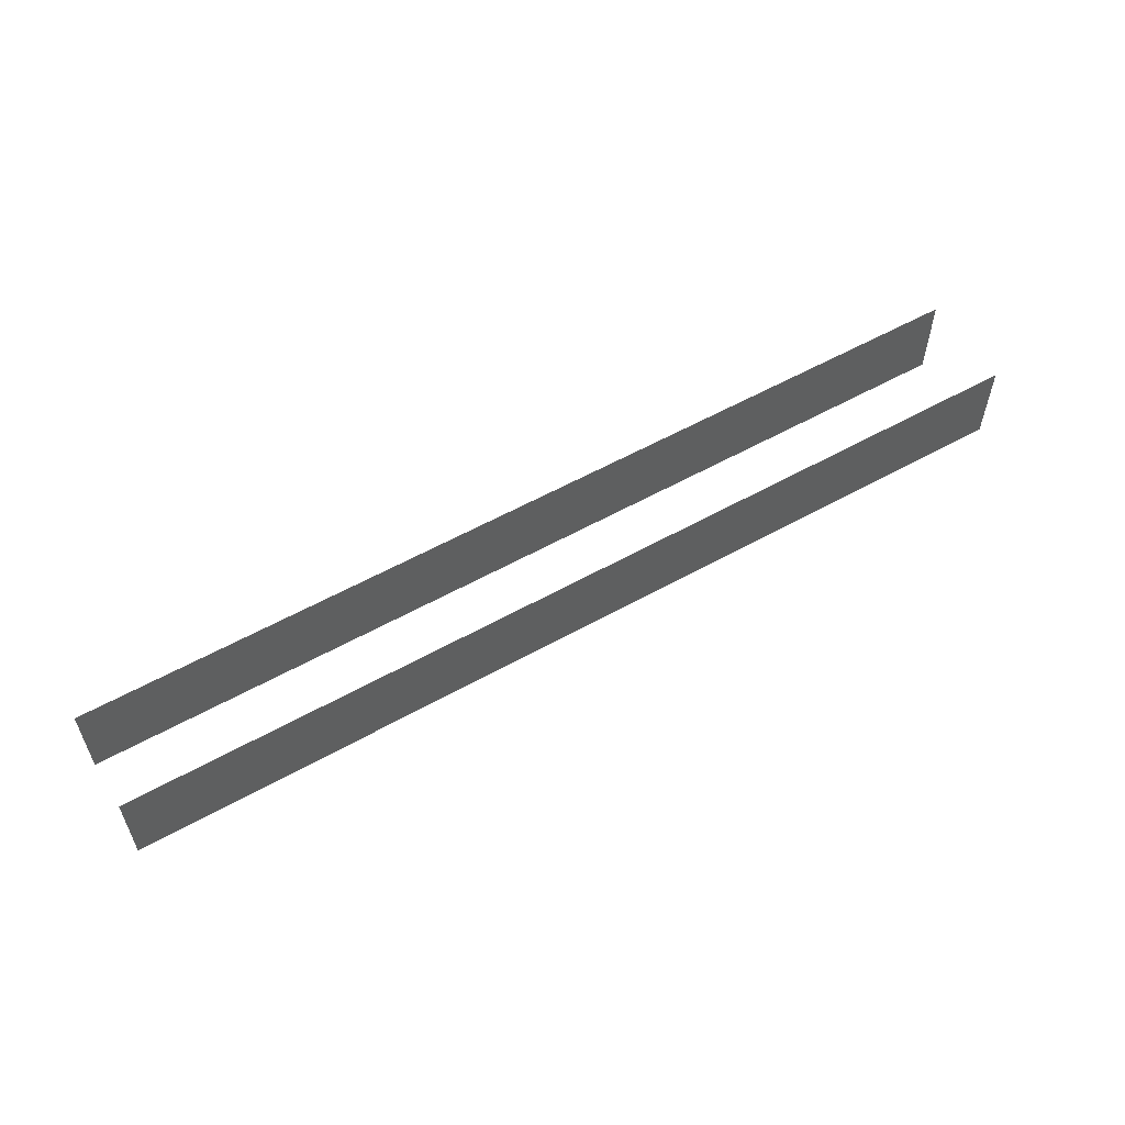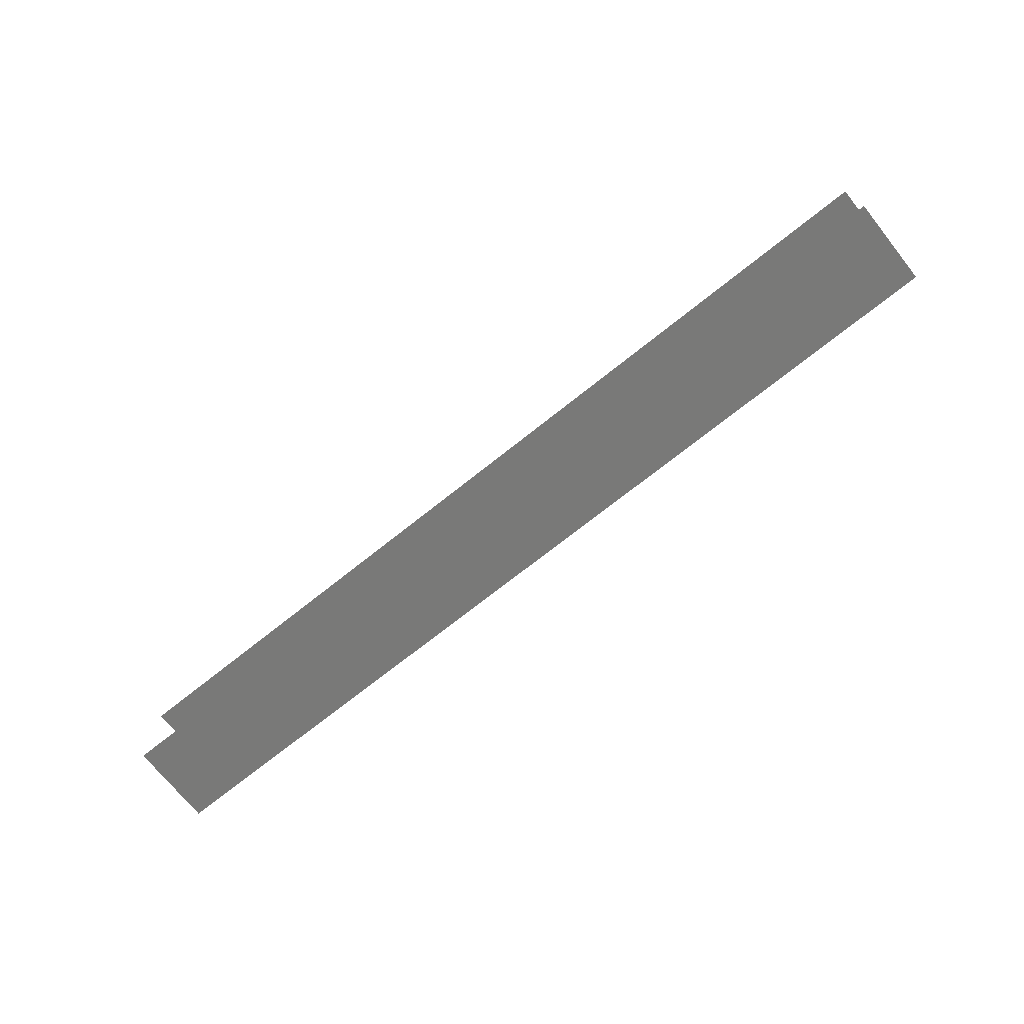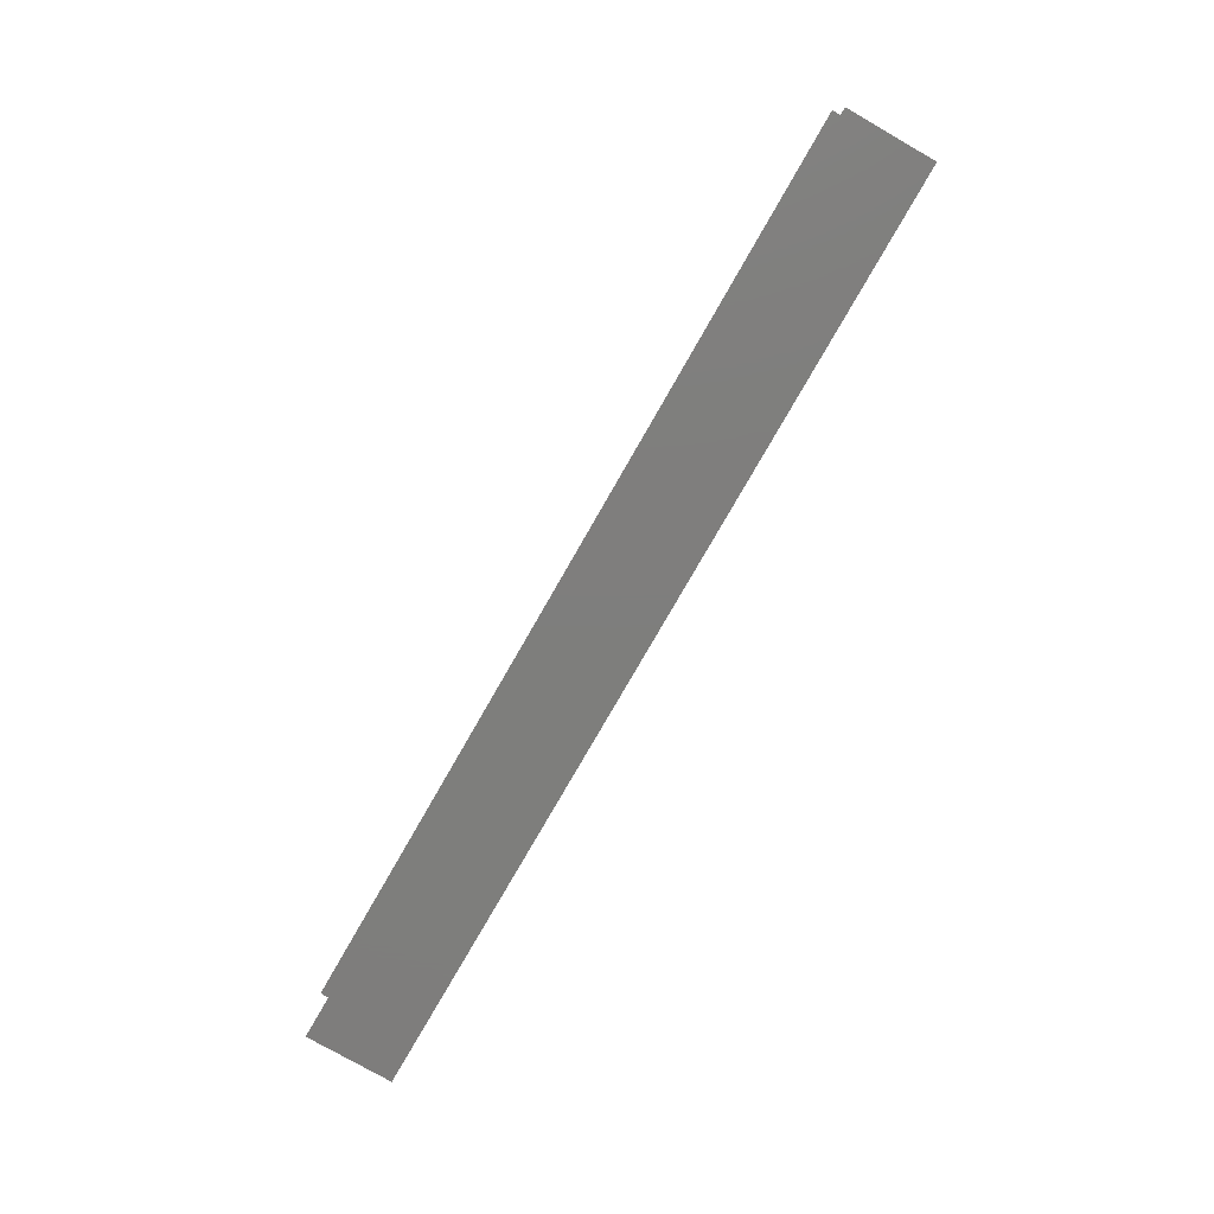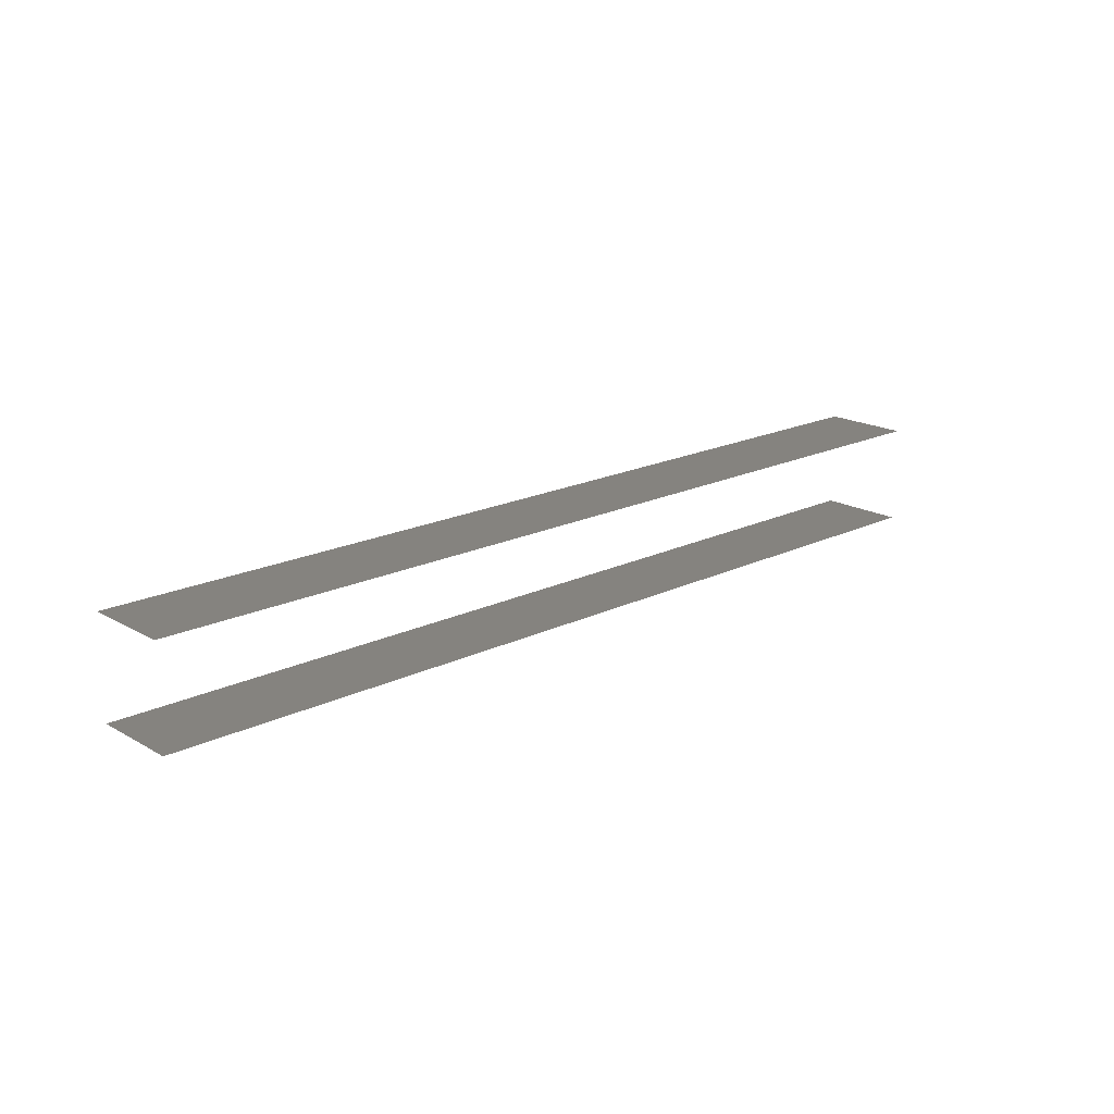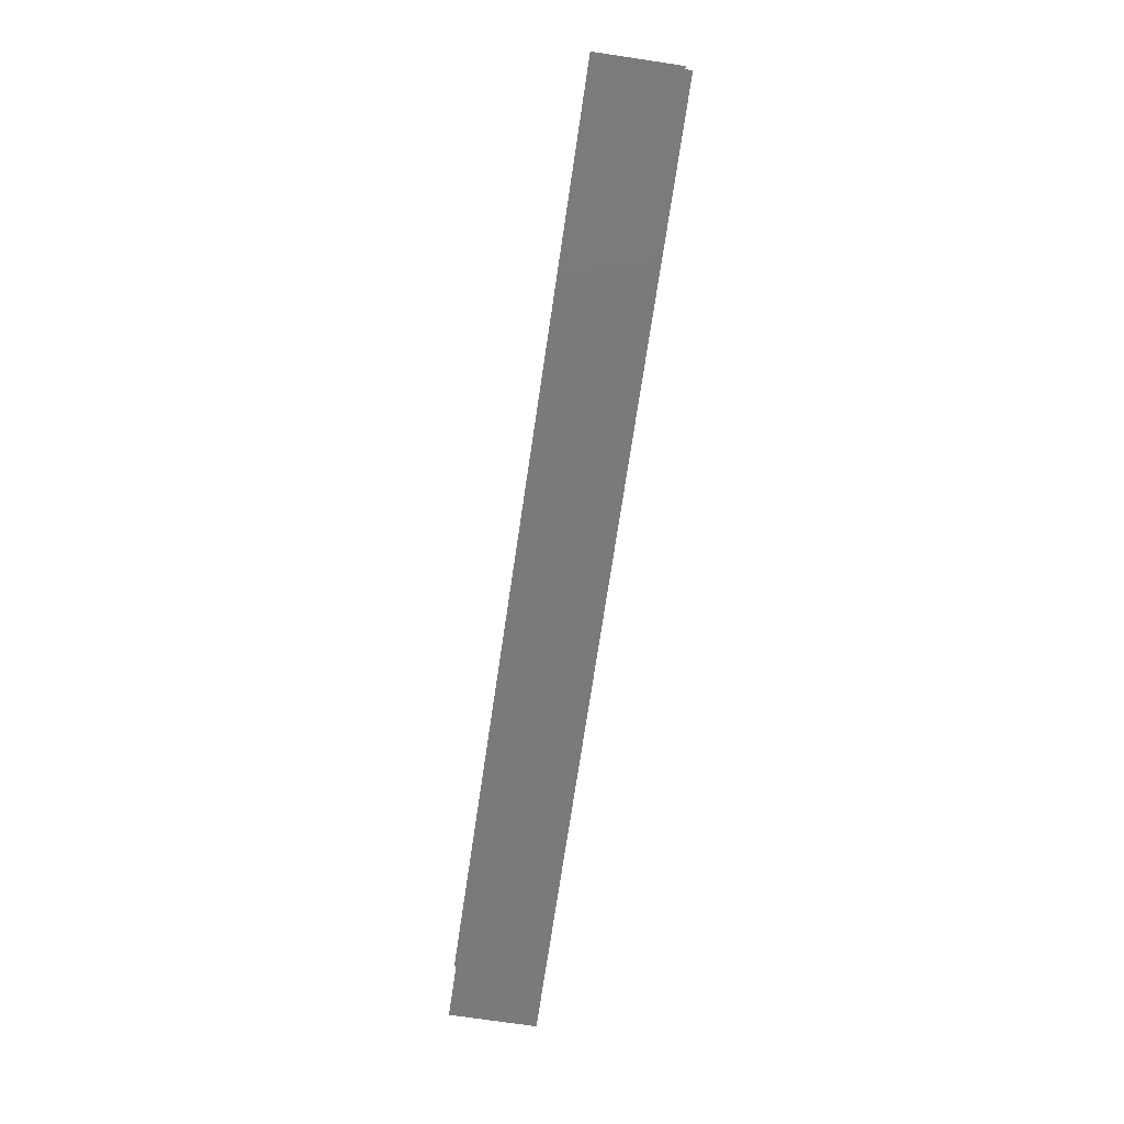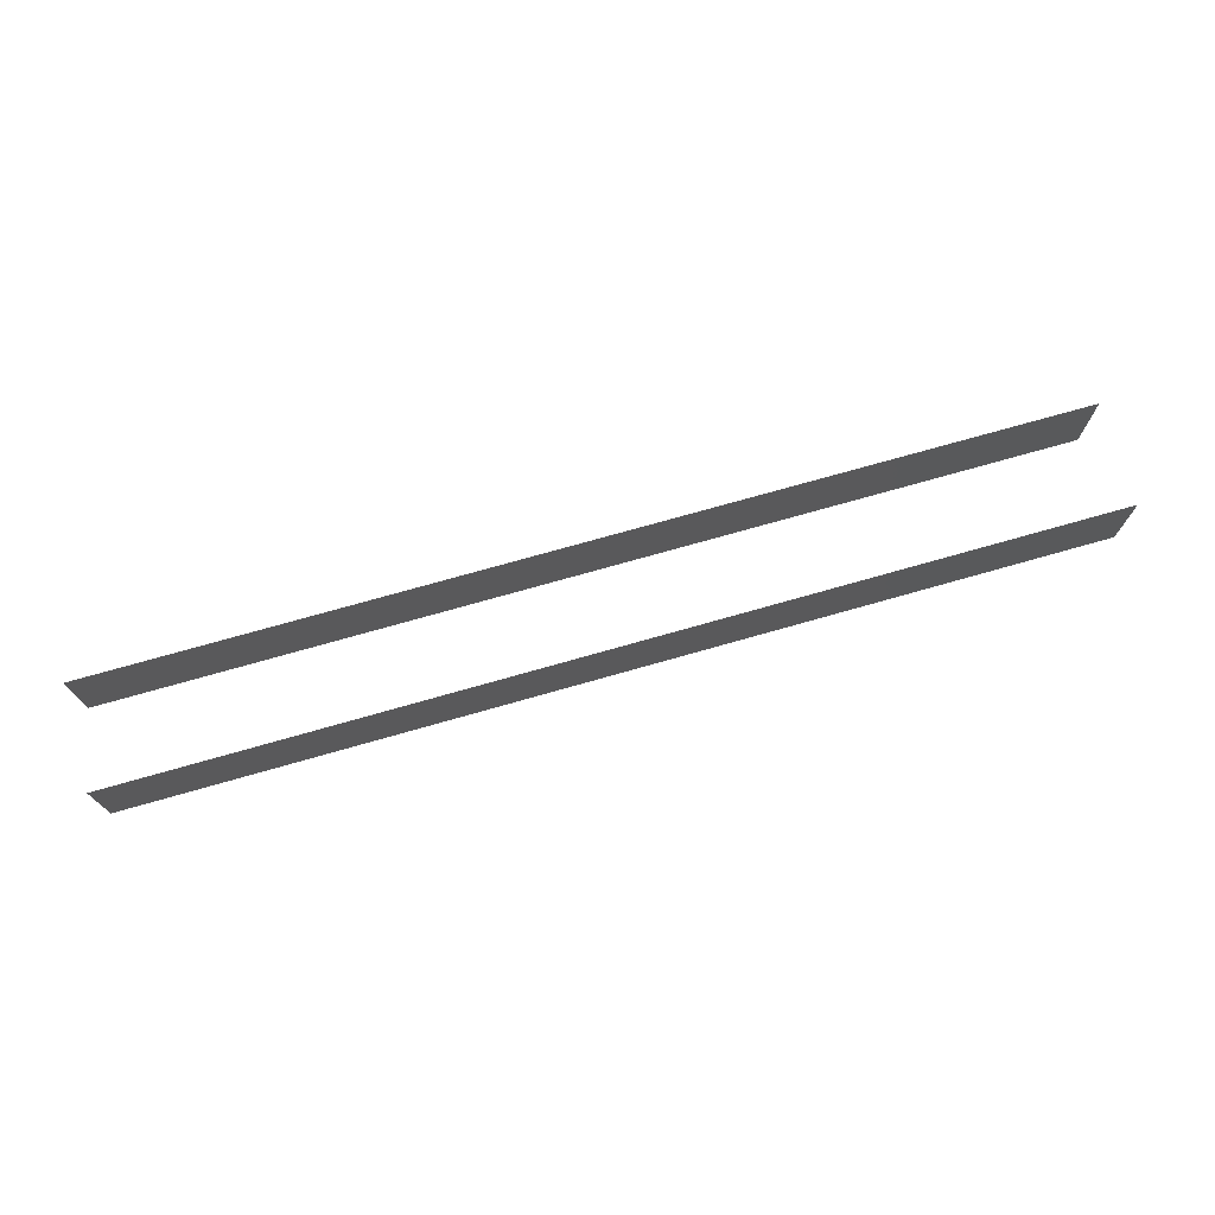
<metadata>
{"format":"stl","ext":"stl","renderer":"f3d","projection":"perspective","resolution":1024,"background":"white","views":[{"elev":56.6,"azim":149.7,"up":"+Y"},{"elev":-71.6,"azim":-141.4,"up":"+Z"},{"elev":-77.9,"azim":-119.8,"up":"+Z"},{"elev":18.6,"azim":-42.8,"up":"+Z"},{"elev":-73.4,"azim":-98.5,"up":"+Z"},{"elev":73.2,"azim":-15.9,"up":"+Y"}]}
</metadata>
<code>
# stl→obj: 8 verts, 4 faces
v -71 -32 133
v -71 -24 133
v 14 -24 133
v 14 -32 133
v -71 -32 124
v 14 -32 124
v 14 -24 124
v -71 -24 124
f 1 2 3
f 1 3 4
f 5 6 7
f 5 7 8

</code>
